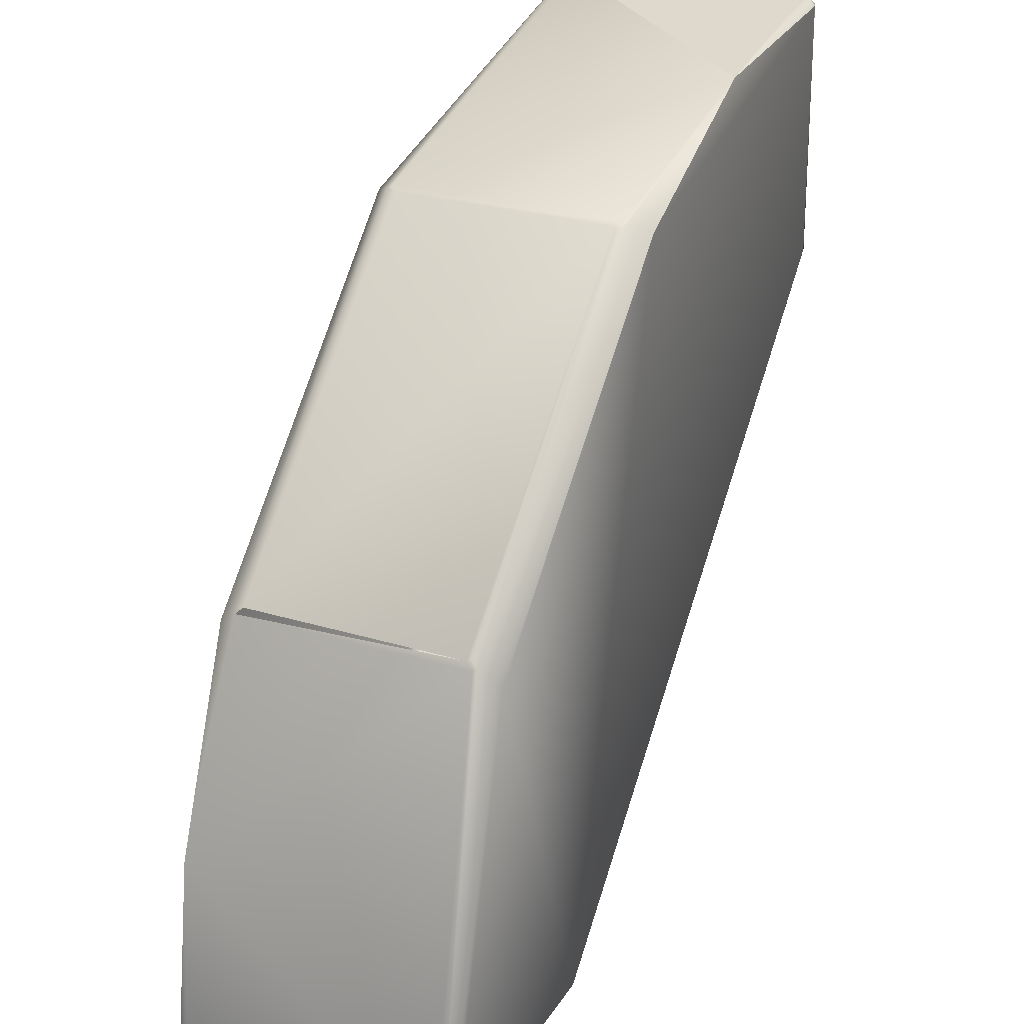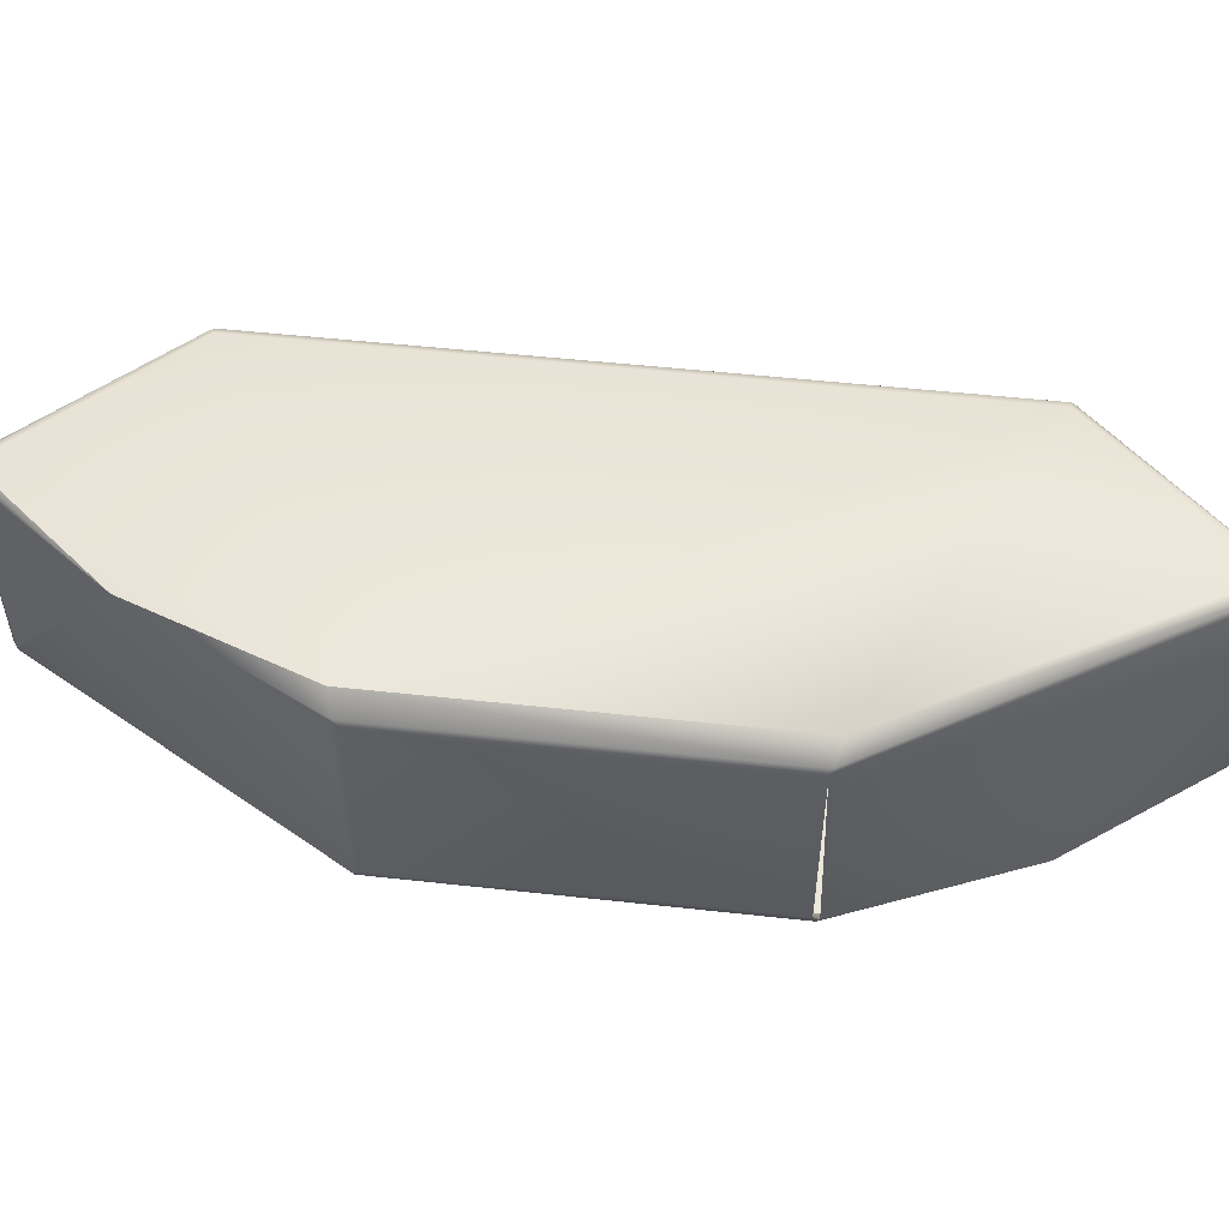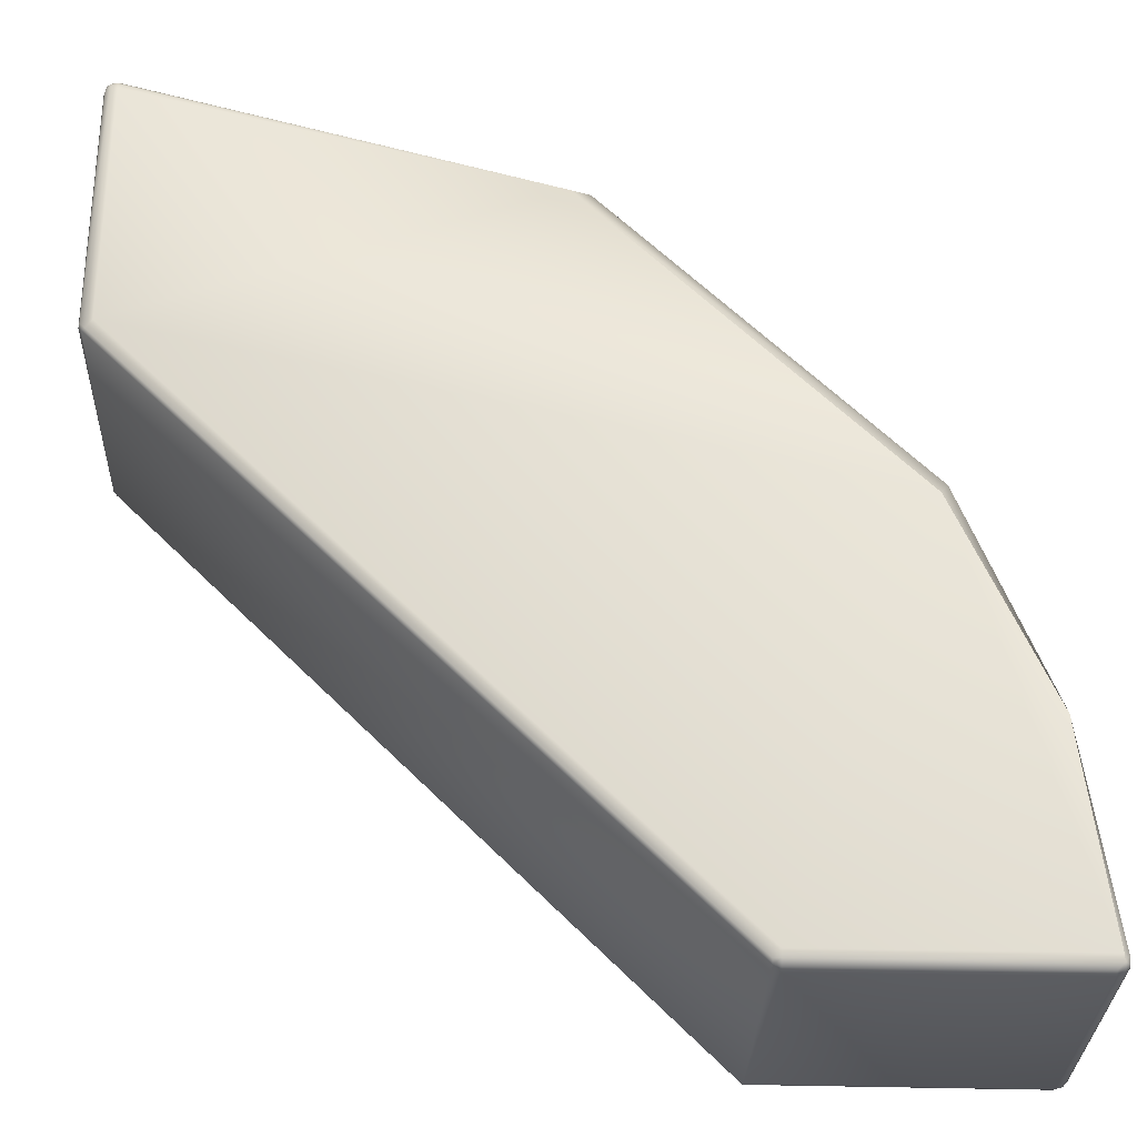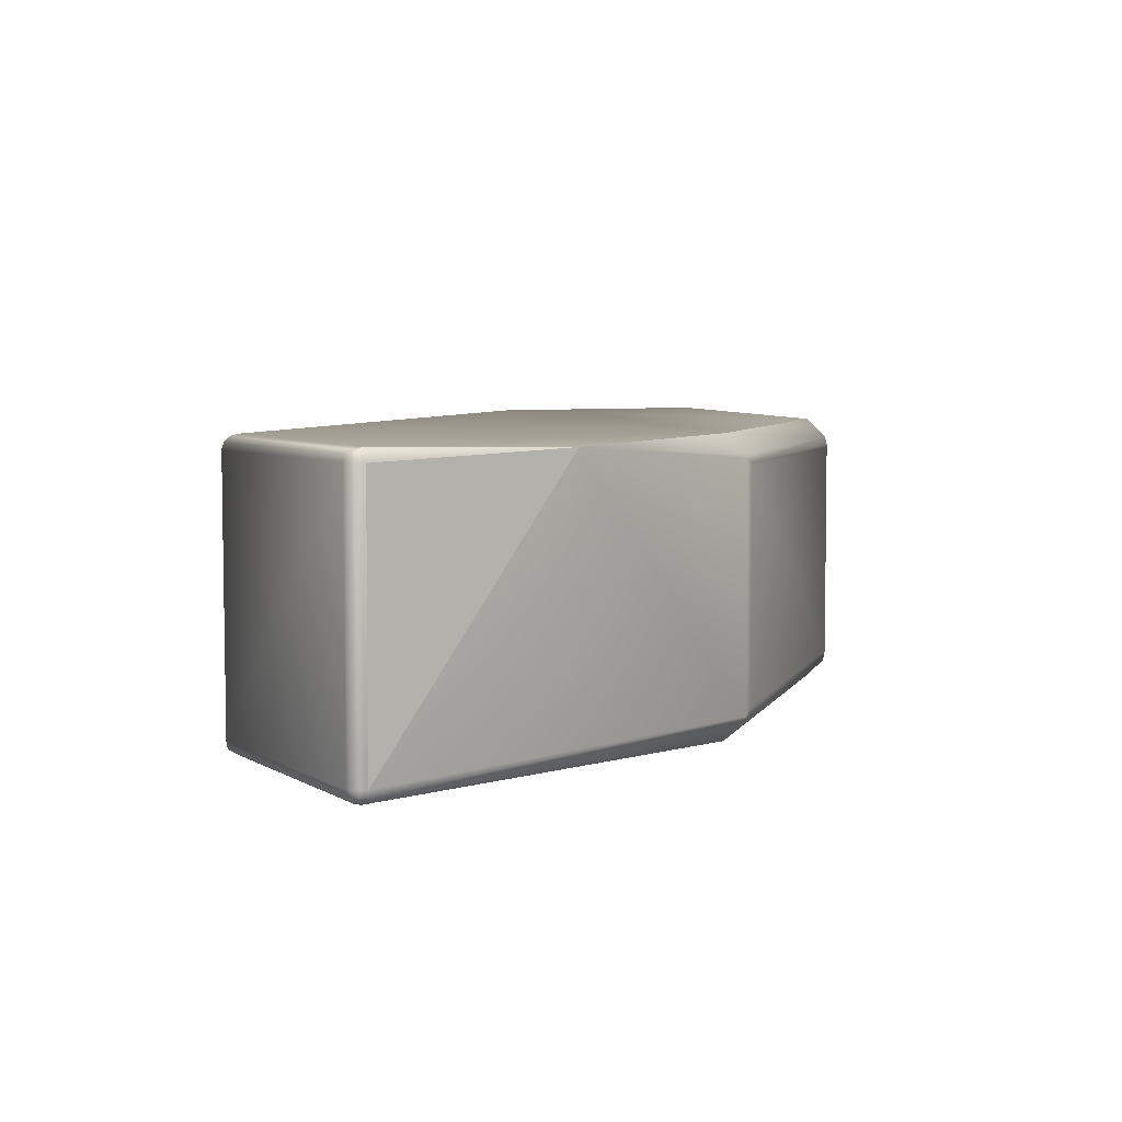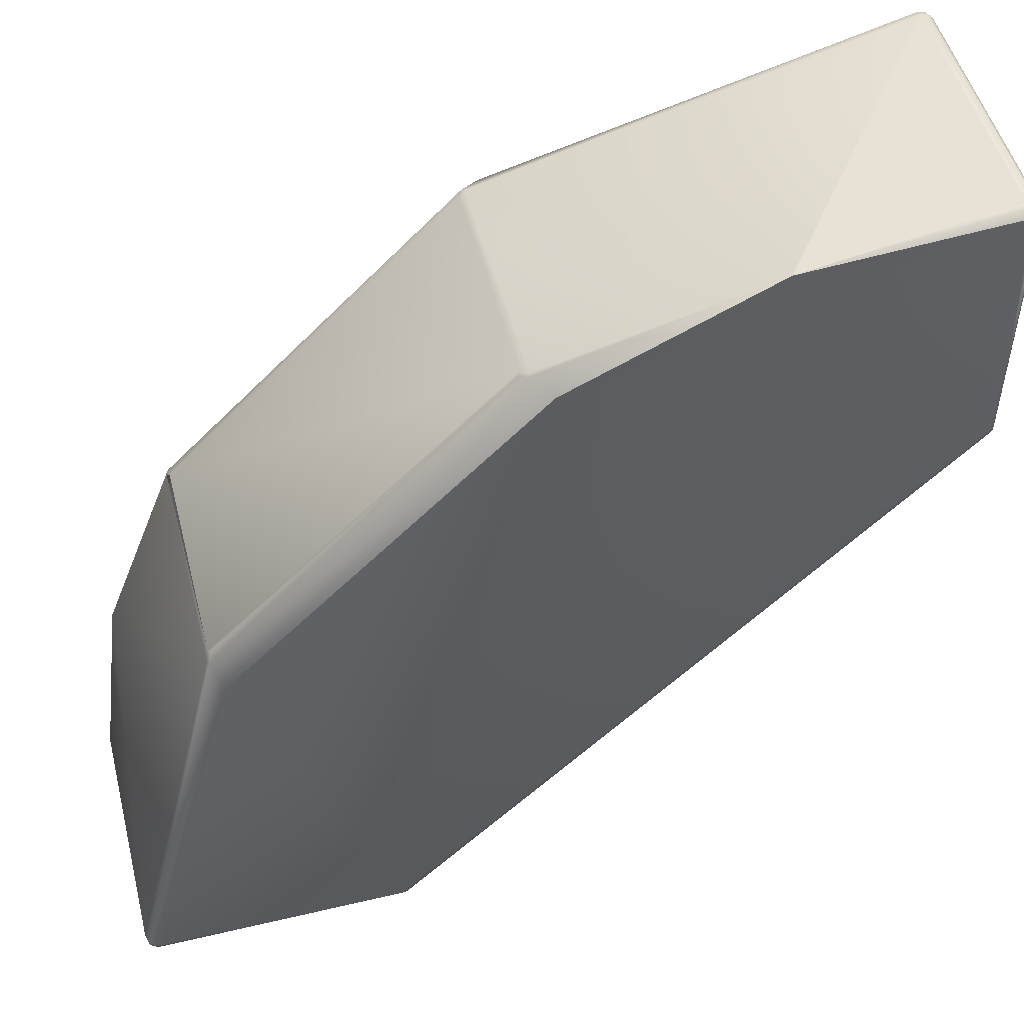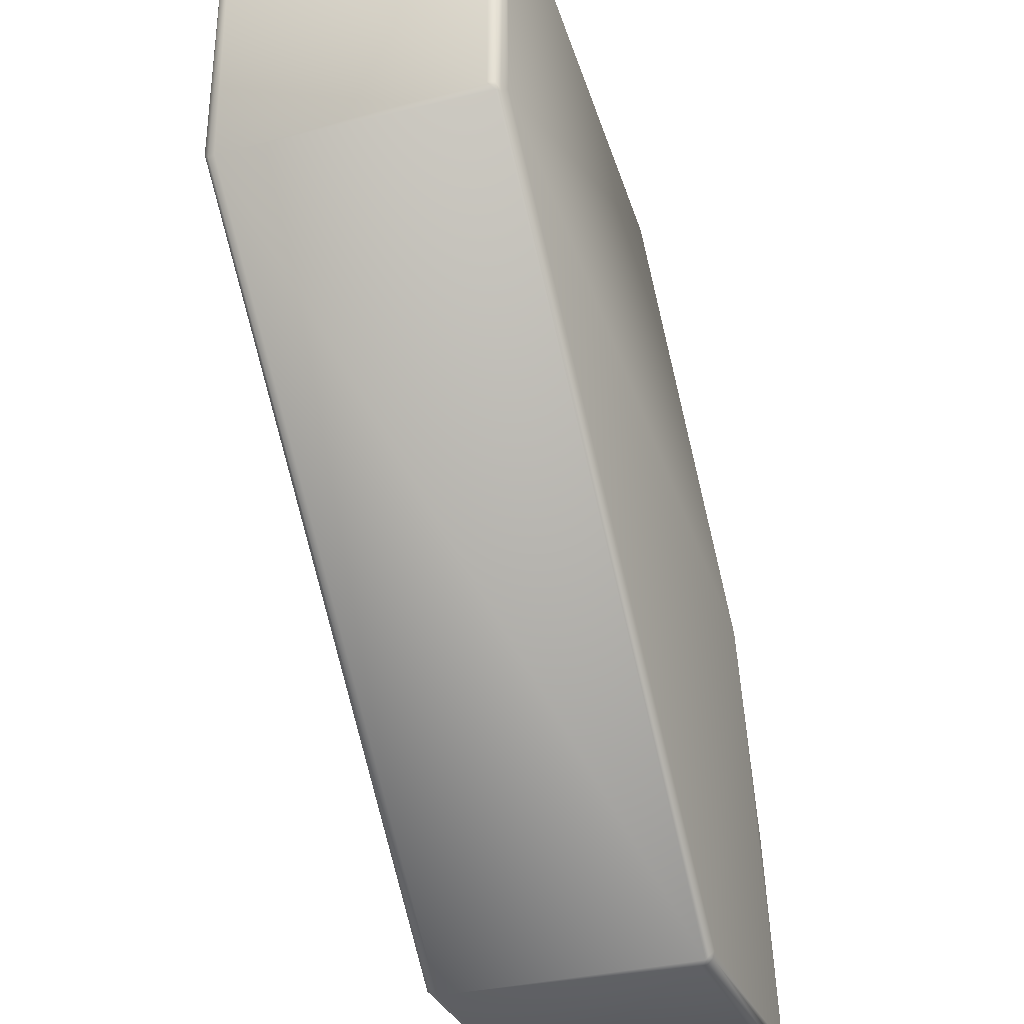
<metadata>
{"format":"obj","ext":"obj","renderer":"f3d","projection":"perspective","resolution":1024,"background":"white","views":[{"elev":25.9,"azim":115.9,"up":"+Z"},{"elev":51.7,"azim":51.8,"up":"+Y"},{"elev":-30.1,"azim":-1.7,"up":"+Z"},{"elev":5.2,"azim":-29.3,"up":"+Y"},{"elev":49.6,"azim":165.8,"up":"+Z"},{"elev":-31.5,"azim":-70.5,"up":"+Z"}]}
</metadata>
<code>
o GT_Large_Recycled_Block_Corner_2_Collider
v -0.4504 0.45 2.493
v -0.4504 -0.45 2.493
v 0.2747 0.475 2.391
v -0.4501 -0.4933 2.468
v -0.4749 -0.4933 2.446
v -0.45 -0.5 2.443
v -0.4503 -0.475 2.487
v -0.474 -0.4868 2.47
v -0.4741 -0.4739 2.483
v -0.5 -0.45 2.45
v -0.4869 -0.4739 2.472
v -0.4935 -0.45 2.474
v -0.4868 0.4739 1.526
v -0.4932 0.475 2.449
v -0.475 0.4933 1.55
v 1.07 -0.388 2.107
v 1.056 -0.425 2.11
v 2.107 -0.388 1.07
v -0.4932 -0.475 2.449
v -0.4933 -0.475 1.55
v 2.45 -0.45 -0.5
v 2.472 -0.4739 -0.4869
v 2.449 -0.475 -0.4932
v 2.49 -0.45 -0.4753
v 2.483 -0.4739 -0.4741
v 2.493 -0.45 -0.4504
v 2.487 -0.475 -0.4503
v 2.47 -0.4868 -0.474
v 2.391 -0.475 0.2747
v 2.493 0.45 -0.4504
v 1.08 0.4 2.1
v 2.1 0.4 1.08
v 2.11 0.425 1.056
v 1.55 0.5 -0.45
v 2.446 0.4933 -0.4749
v 1.526 0.4868 -0.4739
v -0.5 0.45 2.45
v 1.046 -0.4131 2.117
v 2.468 -0.4933 -0.4501
v 1.55 -0.4933 -0.475
v 2.449 0.475 -0.4932
v 1.526 0.4739 -0.4868
v -0.4869 0.4739 2.472
v -0.5 -0.45 1.55
v -0.4741 0.4739 2.483
v -0.4753 0.45 2.49
v -0.4503 0.475 2.487
v -0.474 0.4868 2.47
v 2.483 0.4739 -0.4741
v 2.487 0.475 -0.4503
v 2.45 0.45 -0.5
v 2.472 0.4739 -0.4869
v 2.474 0.45 -0.4935
v -0.45 0.5 1.55
v 0.9874 0.4933 2.076
v 2.468 0.4933 -0.4501
v 2.443 0.5 -0.45
v 2.47 0.4868 -0.474
v 1.55 -0.45 -0.5
v 1.525 0.45 -0.4933
v -0.4501 0.4933 2.468
v 1.046 0.4131 2.117
v 0.9874 -0.4933 2.076
v -0.45 -0.5 1.55
v -0.4739 -0.4868 1.526
v 2.117 -0.4131 1.046
v 2.11 -0.425 1.056
v 2.107 0.388 1.07
v 2.117 0.4131 1.046
v 2.076 0.4933 0.9874
v 1.55 -0.475 -0.4933
v 1.056 0.425 2.11
v 1.07 0.388 2.107
v -0.4935 0.45 2.474
v 1.55 -0.5 -0.45
v 2.076 -0.4933 0.9874
v 2.49 0.45 -0.4753
v -0.4739 0.4868 1.526
v 2.474 -0.45 -0.4935
v 1.526 -0.4739 -0.4868
v -0.4933 0.45 1.525
v 1.526 -0.4868 -0.4739
v -0.4753 -0.45 2.49
v -0.4868 -0.4739 1.526
f 1 2 3
f 4 5 6
f 7 8 4
f 2 9 7
f 10 11 12
f 13 14 15
f 8 9 11
f 16 17 18
f 19 20 5
f 21 22 23
f 24 25 22
f 26 25 24
f 27 28 25
f 28 22 25
f 29 26 30
f 31 32 33
f 34 35 36
f 13 37 14
f 38 3 2
f 39 40 28
f 41 42 35
f 37 43 14
f 44 10 37
f 1 45 46
f 47 48 45
f 48 43 45
f 30 49 50
f 46 45 43
f 51 52 53
f 34 54 55
f 56 35 57
f 50 58 56
f 49 52 58
f 23 59 21
f 42 51 60
f 19 44 20
f 38 7 17
f 61 15 48
f 16 62 38
f 7 63 17
f 64 5 65
f 66 67 29
f 29 27 26
f 68 66 69
f 61 47 3
f 69 50 33
f 70 50 56
f 71 23 40
f 33 55 72
f 62 72 3
f 16 73 62
f 51 21 59
f 74 10 12
f 64 75 76
f 26 77 30
f 42 78 36
f 51 79 21
f 39 27 29
f 67 63 76
f 60 80 81
f 47 1 3
f 65 80 82
f 2 46 83
f 29 69 66
f 4 8 5
f 7 9 8
f 2 83 9
f 10 19 11
f 43 48 14
f 48 15 14
f 15 78 13
f 16 38 17
f 17 67 18
f 67 66 18
f 18 68 73
f 68 32 31
f 31 73 68
f 73 16 18
f 84 65 20
f 65 5 20
f 5 8 19
f 8 11 19
f 21 79 22
f 22 79 24
f 79 53 24
f 53 52 49
f 49 77 53
f 77 24 53
f 26 27 25
f 27 39 28
f 32 68 69
f 69 33 32
f 33 72 31
f 72 62 31
f 62 73 31
f 15 54 78
f 54 34 78
f 34 57 35
f 36 78 34
f 13 81 37
f 38 62 3
f 39 75 40
f 42 36 35
f 35 58 41
f 58 52 41
f 37 74 43
f 37 81 44
f 81 84 44
f 84 20 44
f 1 47 45
f 47 61 48
f 30 77 49
f 43 74 46
f 74 12 46
f 12 11 9
f 9 83 12
f 83 46 12
f 51 41 52
f 54 61 55
f 55 70 34
f 70 56 57
f 57 34 70
f 56 58 35
f 50 49 58
f 23 71 59
f 42 41 51
f 19 10 44
f 38 2 7
f 61 54 15
f 7 4 63
f 40 75 82
f 75 64 82
f 64 6 5
f 65 82 64
f 3 72 55
f 55 61 3
f 69 30 50
f 70 33 50
f 22 28 23
f 28 40 23
f 40 82 80
f 80 71 40
f 33 70 55
f 71 80 59
f 80 60 59
f 60 51 59
f 74 37 10
f 75 39 76
f 76 63 64
f 63 4 6
f 6 64 63
f 26 24 77
f 42 13 78
f 51 53 79
f 29 67 76
f 76 39 29
f 67 17 63
f 80 84 81
f 81 13 42
f 42 60 81
f 65 84 80
f 2 1 46
f 29 30 69

</code>
